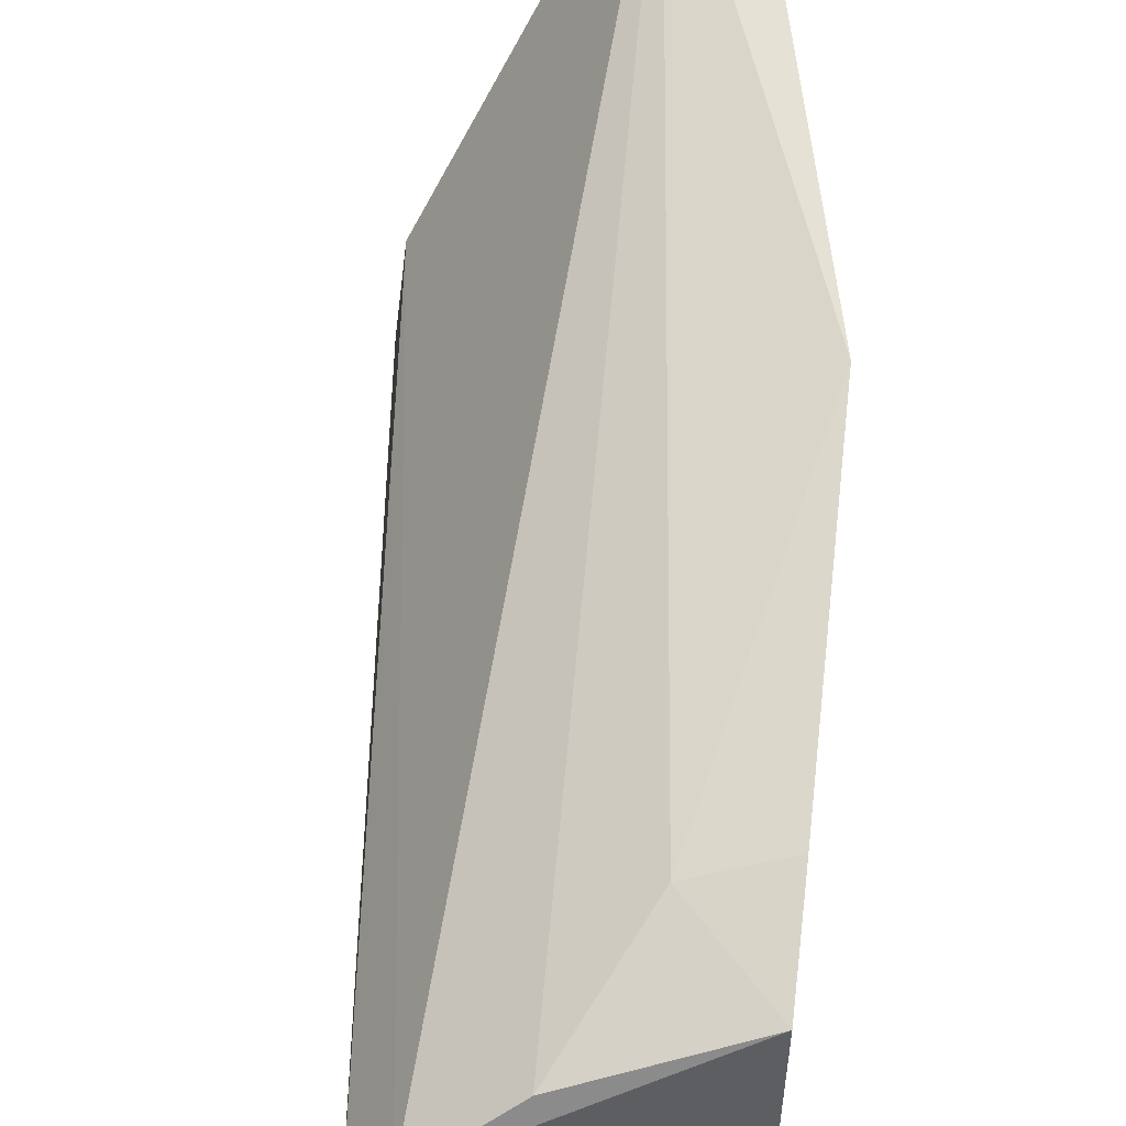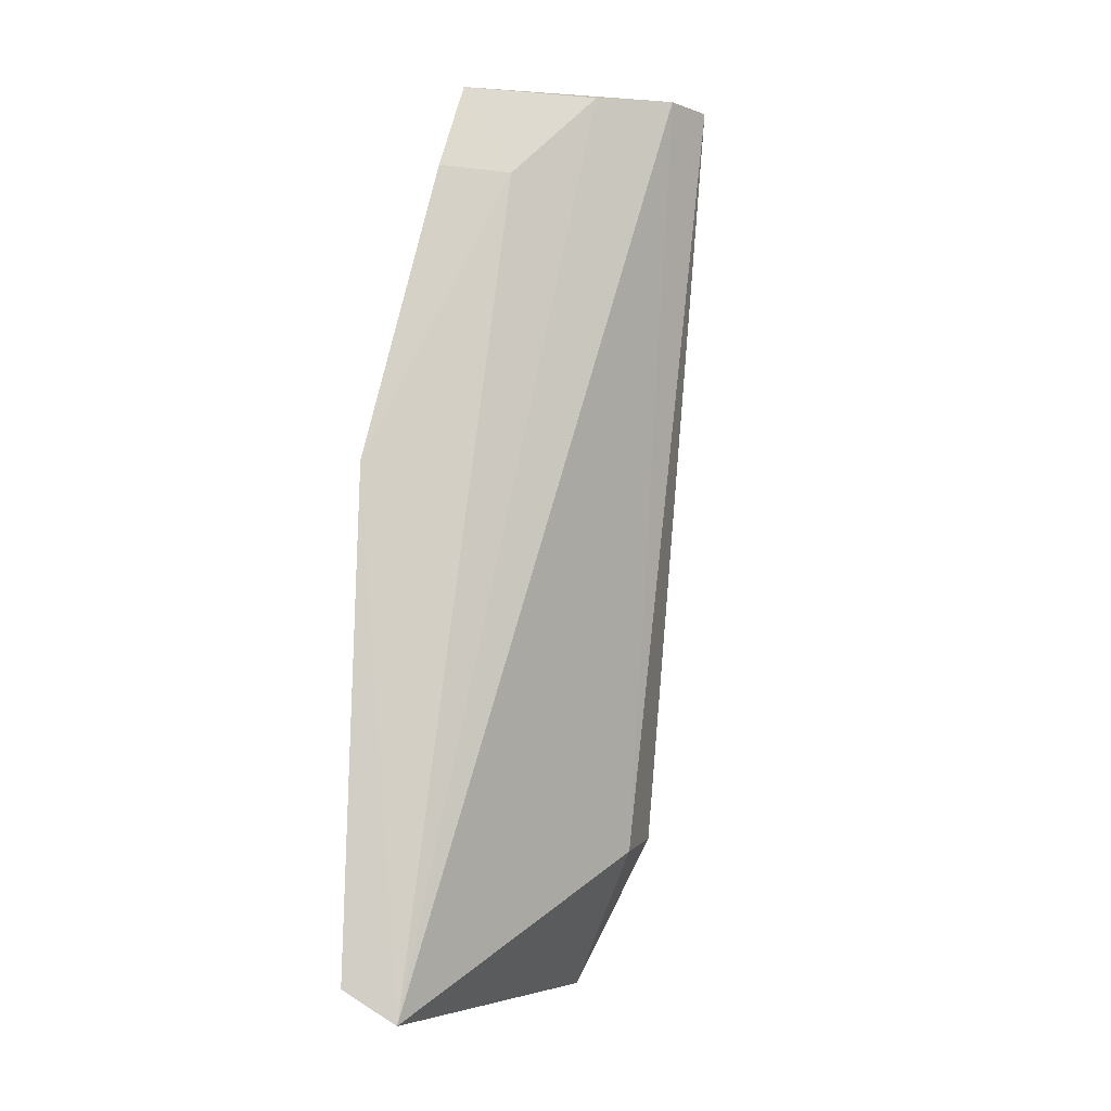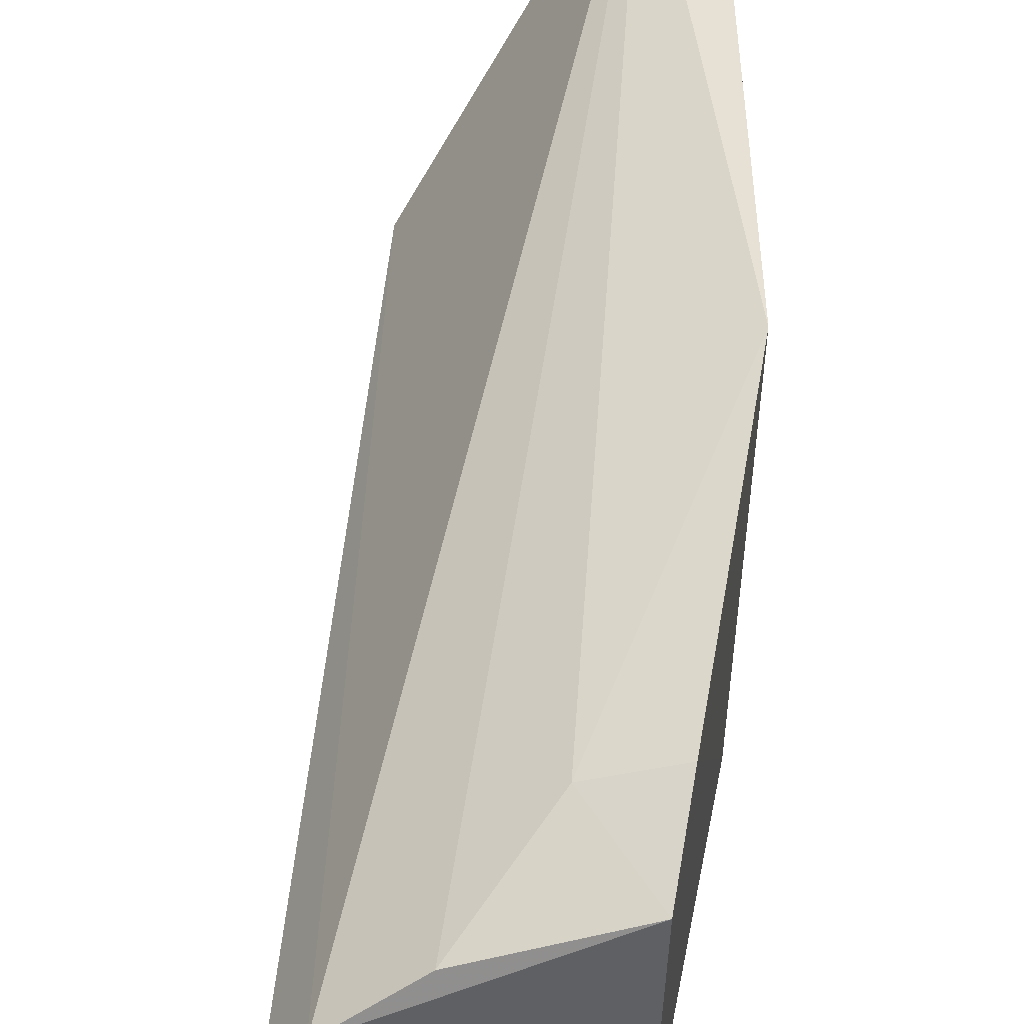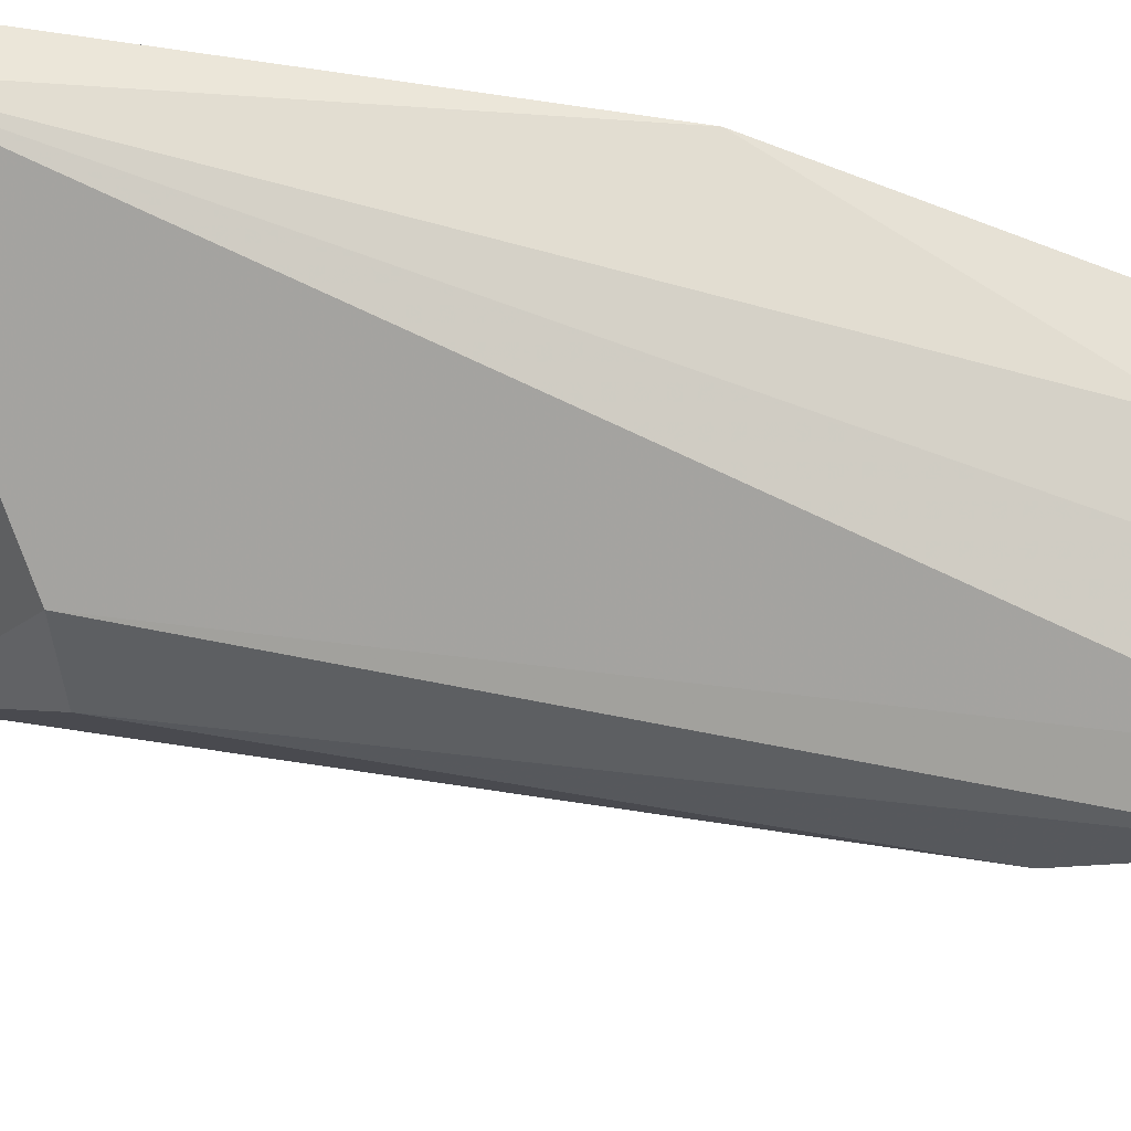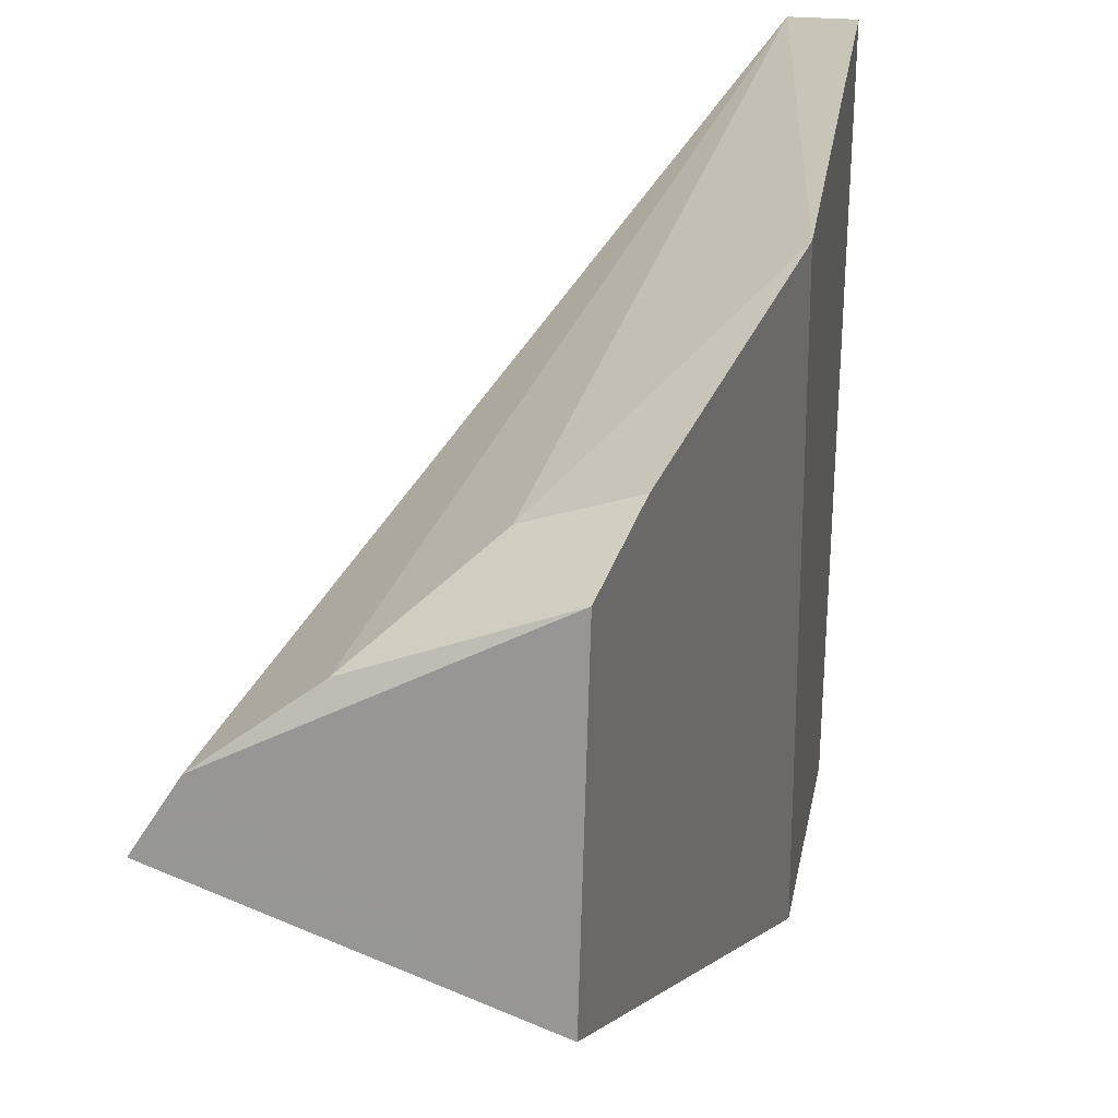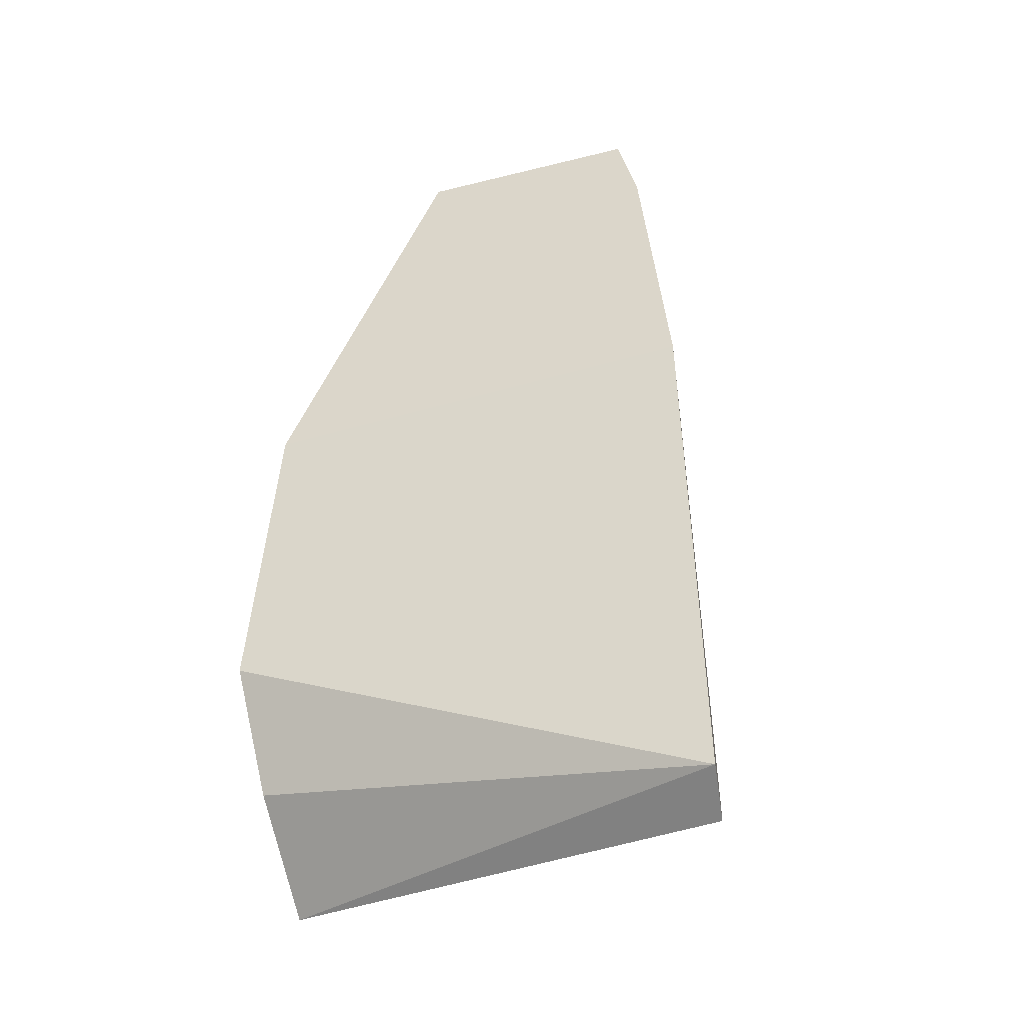
<metadata>
{"format":"obj","ext":"obj","renderer":"f3d","projection":"perspective","resolution":1024,"background":"white","views":[{"elev":48.3,"azim":-5.6,"up":"+Y"},{"elev":-6.2,"azim":-171.2,"up":"+Z"},{"elev":46.2,"azim":-2.2,"up":"+Y"},{"elev":47.4,"azim":-81.1,"up":"+Y"},{"elev":21.5,"azim":6.6,"up":"+Y"},{"elev":-33.3,"azim":107.7,"up":"+Z"}]}
</metadata>
<code>
v -0.02343 0.004381 0.02821
v -0.02143 -0.004965 0.01785
v -0.02133 0.006137 0.01857
v -0.0224 0.006409 0.005456
v -0.02915 0.0008451 0.02838
v -0.02112 0.006574 0.006278
v -0.02466 0.004492 0.02592
v -0.02295 0.005021 0.02604
v -0.02359 -0.001457 0.02824
v -0.02487 -0.005159 0.005319
v -0.02126 -0.005656 0.01077
v -0.02661 0.003276 0.02813
v -0.02689 -0.002373 0.02373
v -0.02841 0.001998 0.02836
v -0.02701 0.0002047 0.009205
v -0.02246 -0.005287 0.007748
v -0.02453 -0.004496 0.01637
v -0.02827 -0.001507 0.02434
v -0.02306 -0.004597 0.0181
v -0.02728 -0.00182 0.009466
f 6 4 3
f 7 3 4
f 8 1 2
f 8 2 3
f 8 7 1
f 8 3 7
f 9 2 1
f 10 4 6
f 11 6 3
f 11 3 2
f 12 1 7
f 12 7 4
f 13 9 5
f 13 2 9
f 14 9 1
f 14 5 9
f 14 1 12
f 14 12 4
f 15 4 10
f 15 14 4
f 15 5 14
f 16 11 10
f 16 10 6
f 16 6 11
f 17 11 2
f 17 10 11
f 18 13 5
f 18 17 13
f 18 10 17
f 19 17 2
f 19 2 13
f 19 13 17
f 20 15 10
f 20 10 18
f 20 18 5
f 20 5 15

</code>
